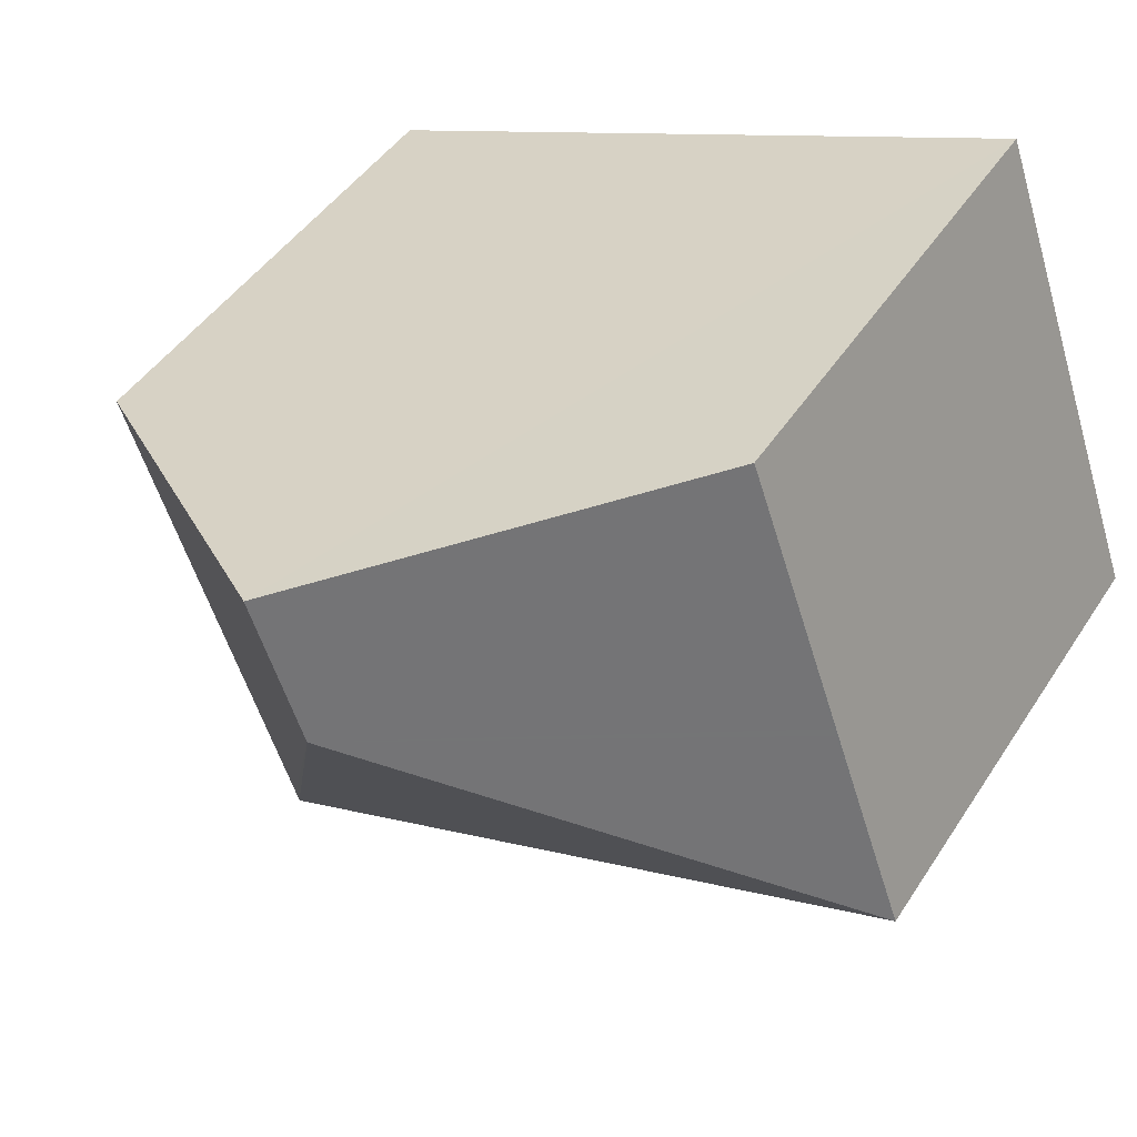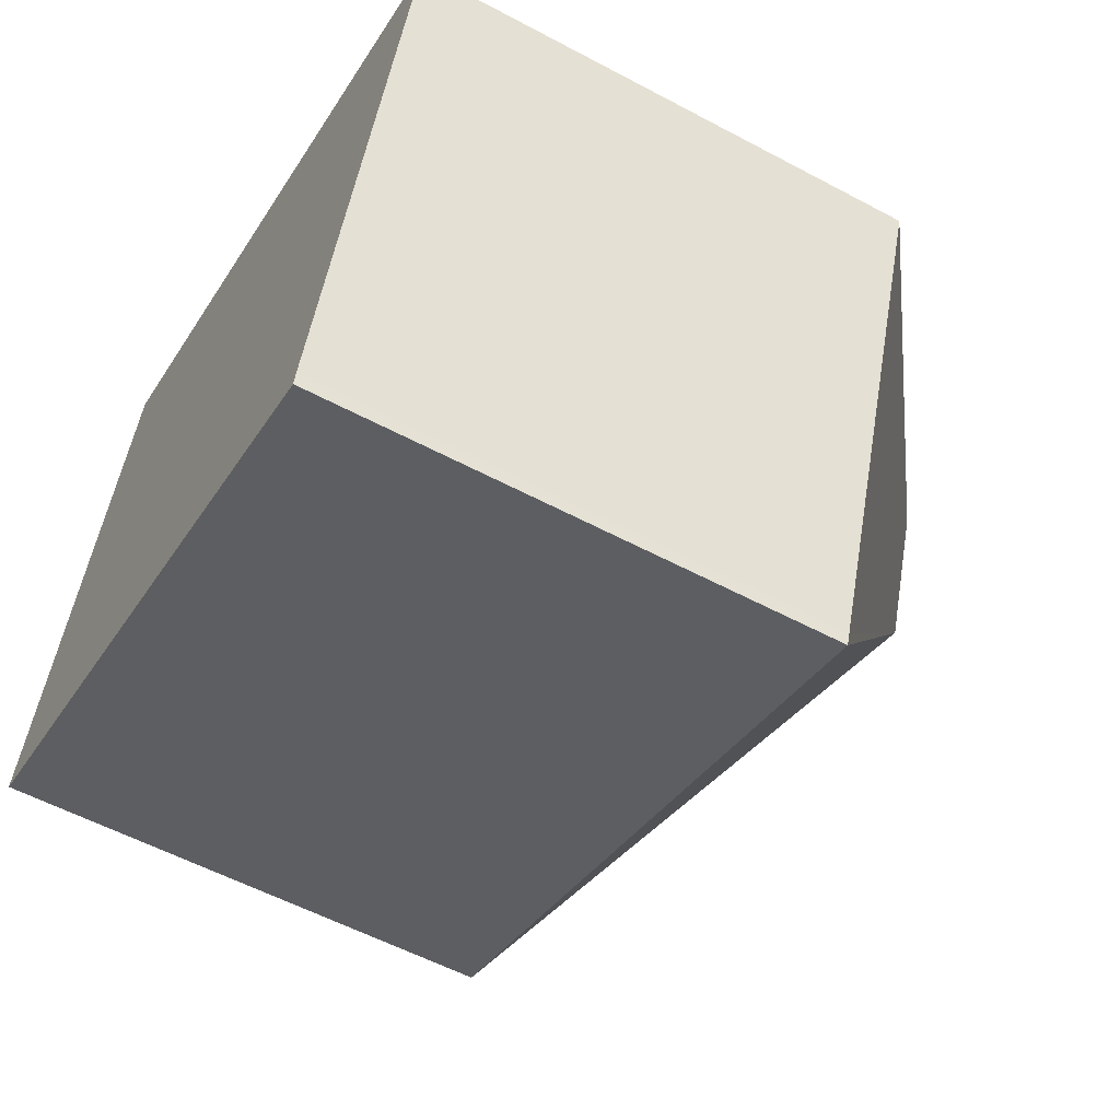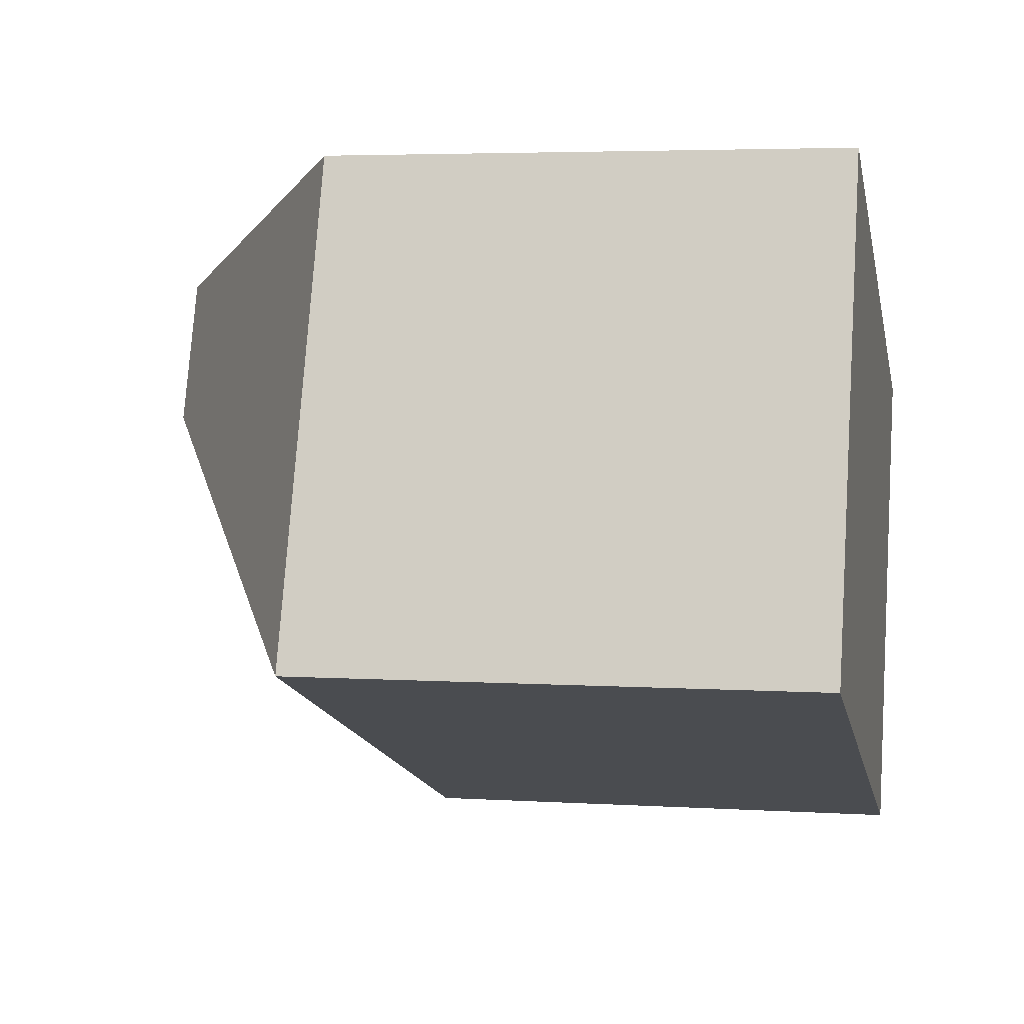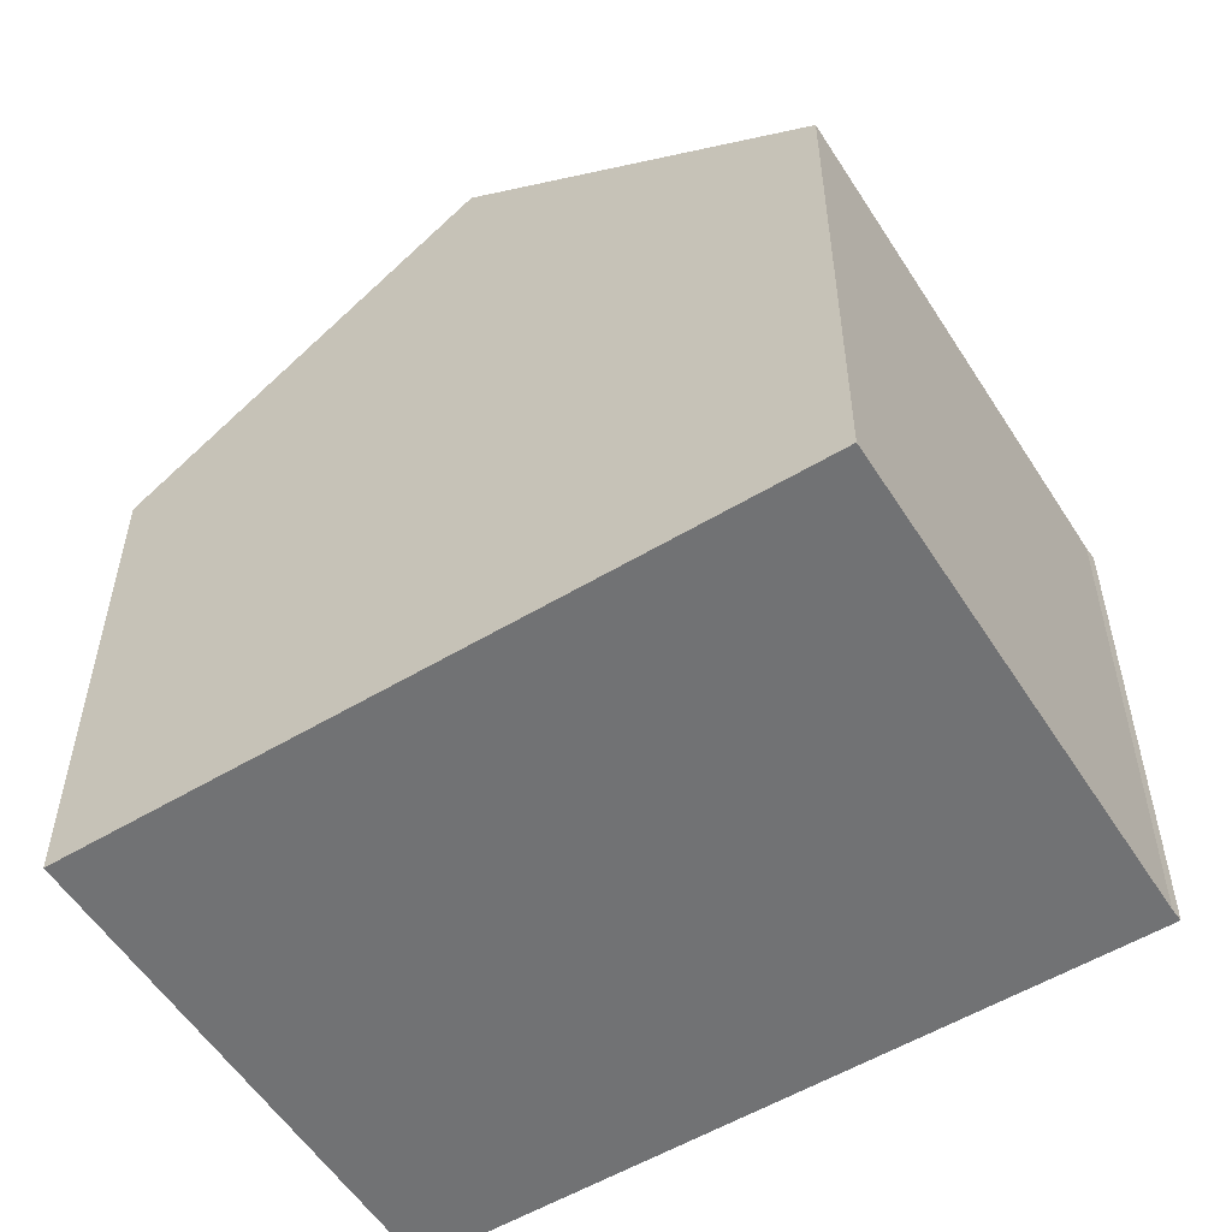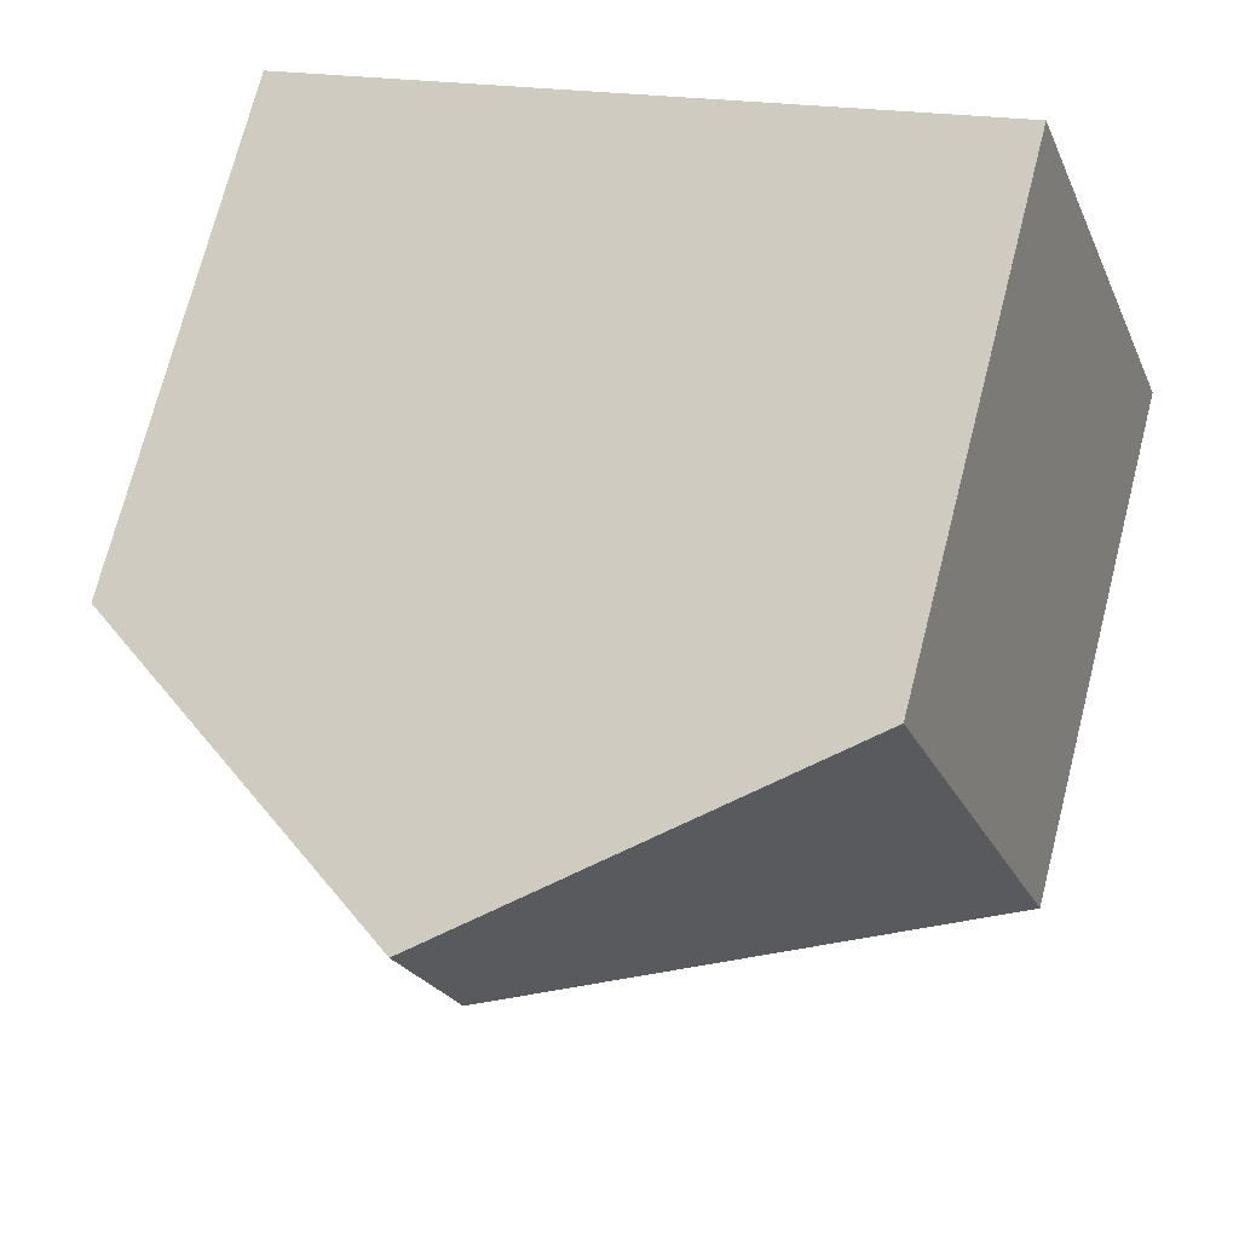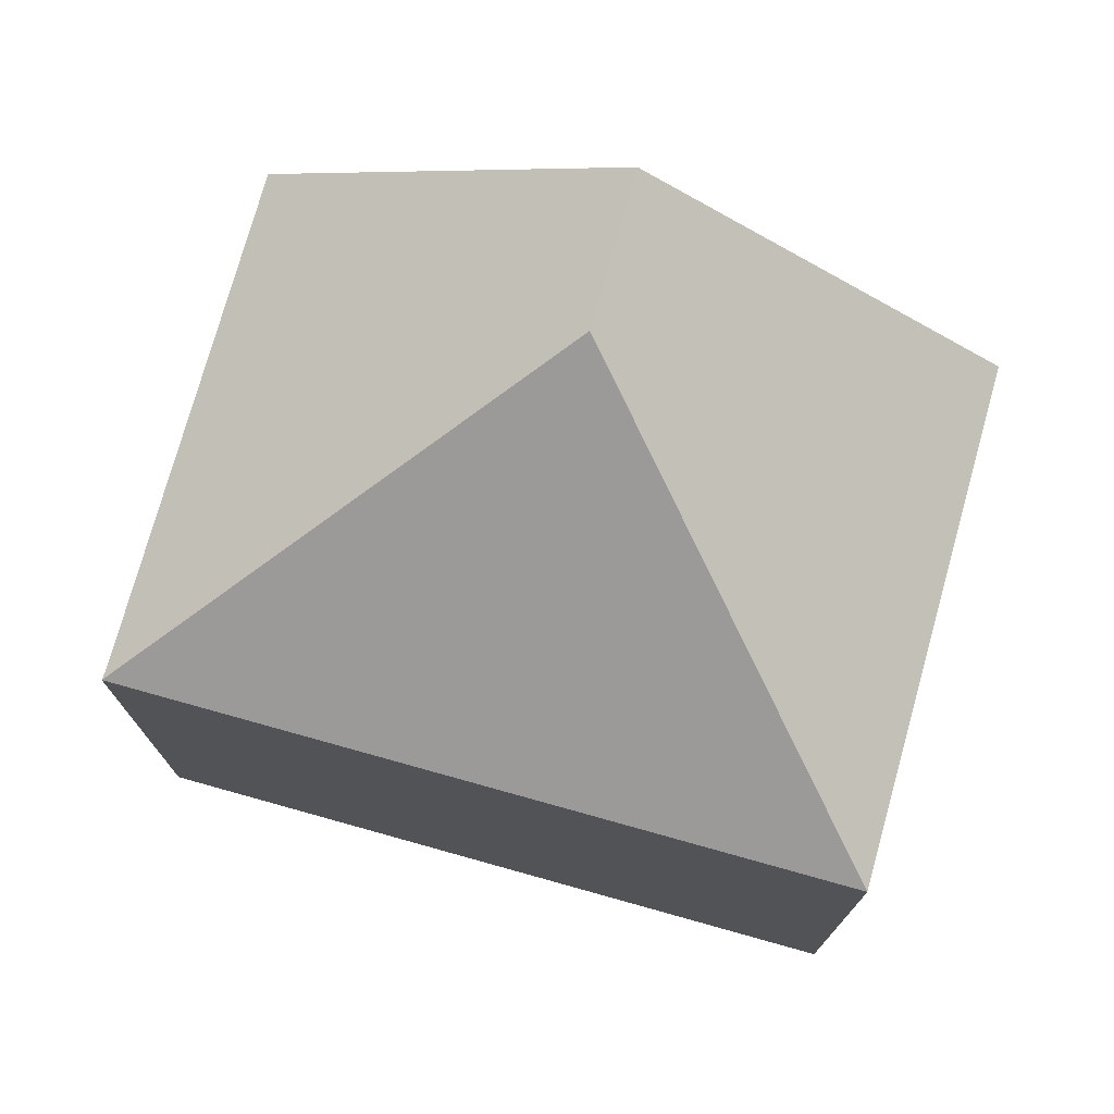
<metadata>
{"format":"obj","ext":"obj","renderer":"f3d","projection":"perspective","resolution":1024,"background":"white","views":[{"elev":44.8,"azim":-149.2,"up":"+Z"},{"elev":-56.3,"azim":60.8,"up":"+Z"},{"elev":4.2,"azim":-78.3,"up":"+Z"},{"elev":-55.4,"azim":51.6,"up":"+Y"},{"elev":73.0,"azim":-165.6,"up":"+Z"},{"elev":75.4,"azim":-144.9,"up":"+Y"}]}
</metadata>
<code>
v  6.045 10.01 2.883
v  8.976 6.762 -2.997
v  8.93 6.757 -3.161
v  9.323 6.761 -2.022
v  11.19 6.755 3.224
v  6.724 10.01 4.799
v  0 6.757 4.137e-16
v  1 6.77 2.765
v  1.036 6.77 2.866
v  2.259 6.757 6.374
v  0 0 0
v  2.259 -3.903e-16 6.374
v  1 -1.693e-16 2.765
v  1.036 -1.755e-16 2.866
v  11.19 -1.974e-16 3.224
v  6.724 -2.939e-16 4.799
v  8.976 1.835e-16 -2.997
v  9.323 1.238e-16 -2.022
v  8.93 1.936e-16 -3.161
g defaultobject
f 1 2 3
f 1 4 2
f 4 1 5
f 5 1 6
f 1 3 7
f 8 1 7
f 1 8 9
f 1 9 10
f 1 10 6
f 7 9 8
f 9 7 10
f 10 7 11
f 10 11 12
f 12 11 13
f 12 13 14
f 12 6 10
f 6 12 5
f 5 12 15
f 15 12 16
f 15 4 5
f 4 15 2
f 2 15 17
f 17 15 18
f 17 3 2
f 3 17 19
f 19 7 3
f 7 19 11
f 16 18 15
f 18 16 17
f 17 16 12
f 17 12 19
f 19 12 14
f 19 14 13
f 19 13 11

</code>
